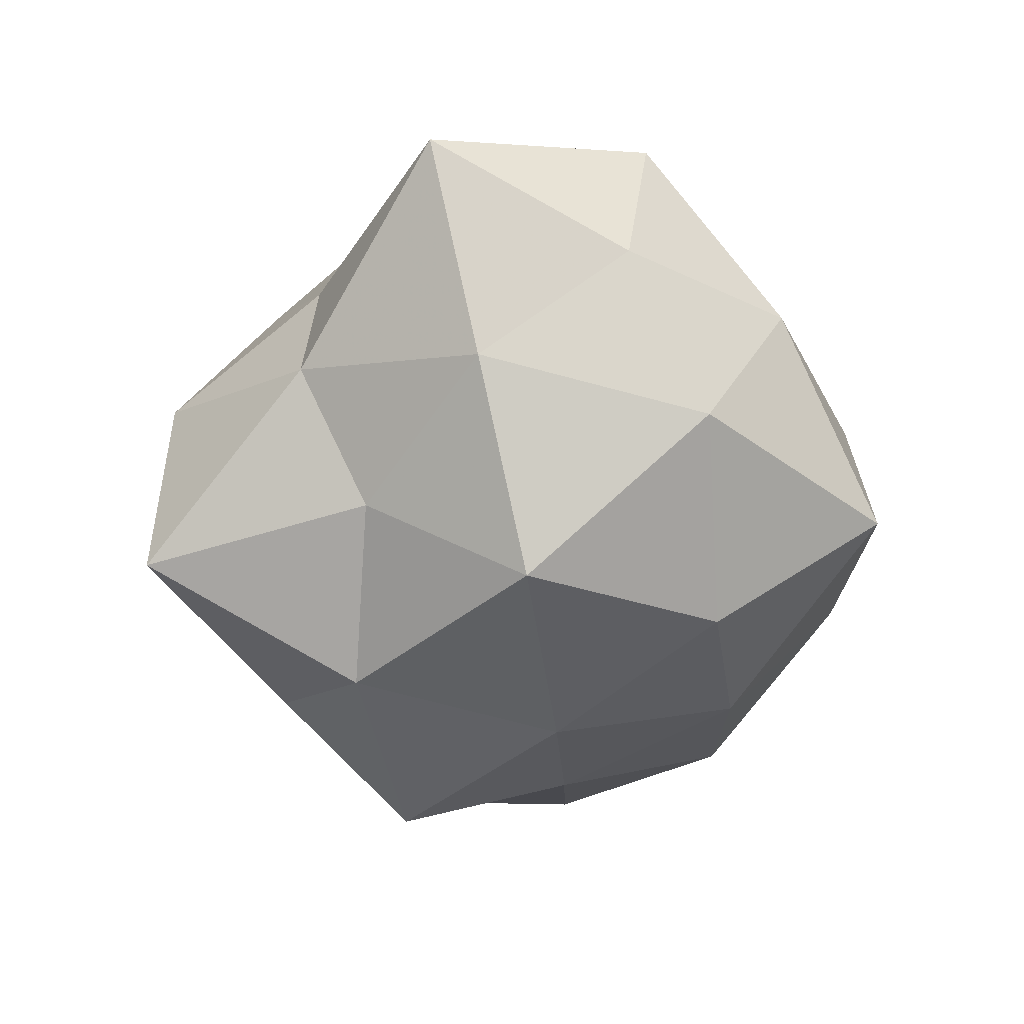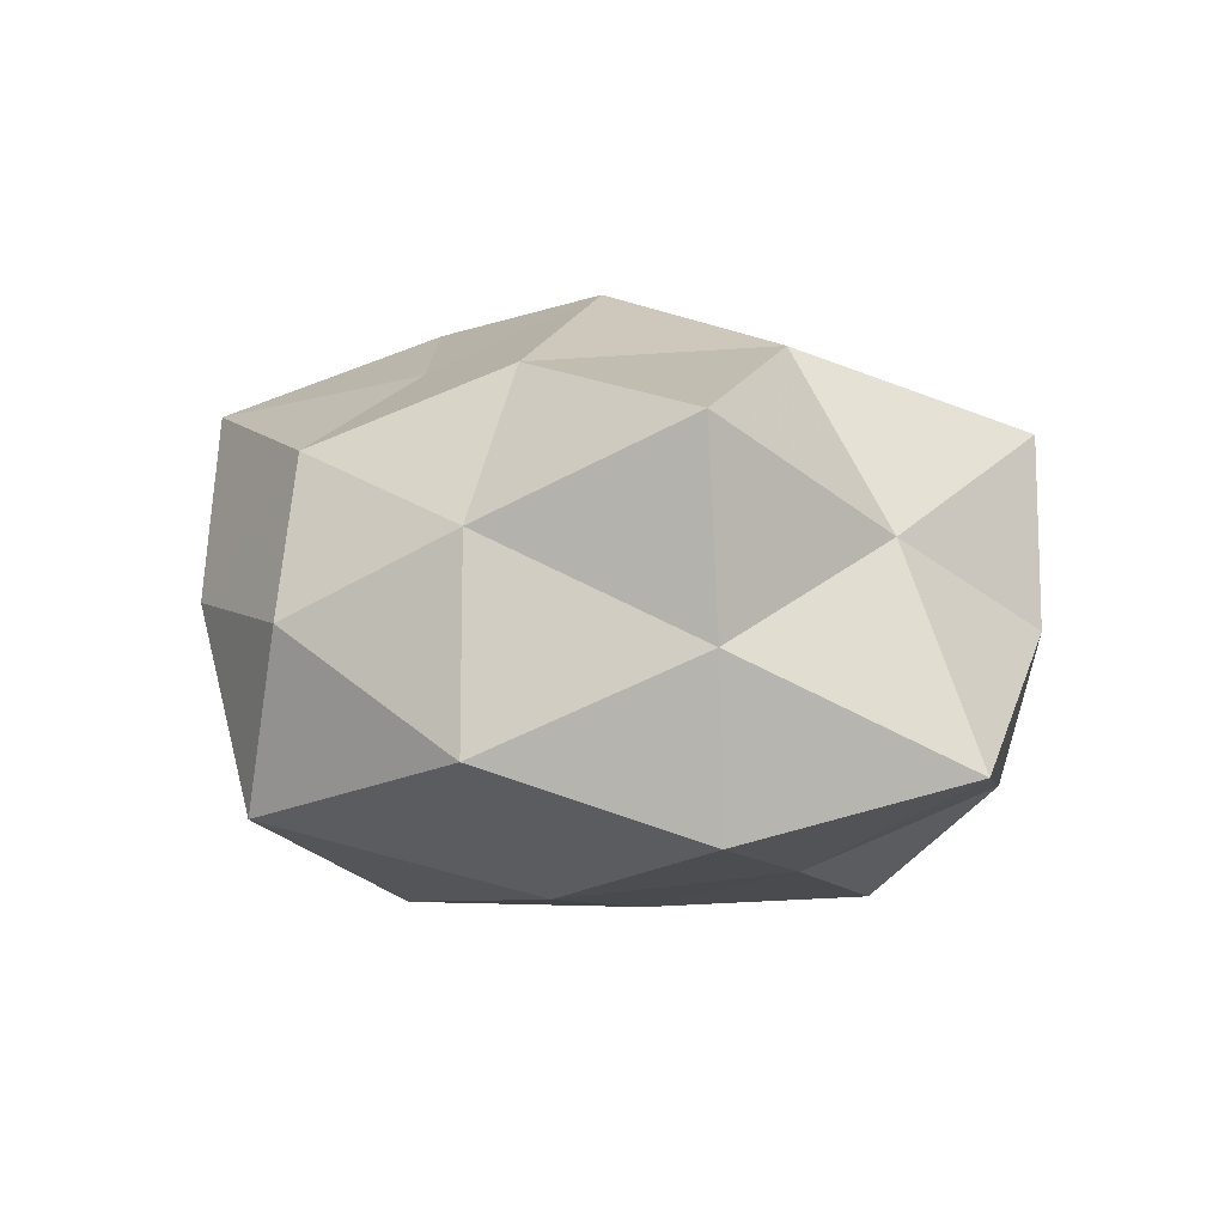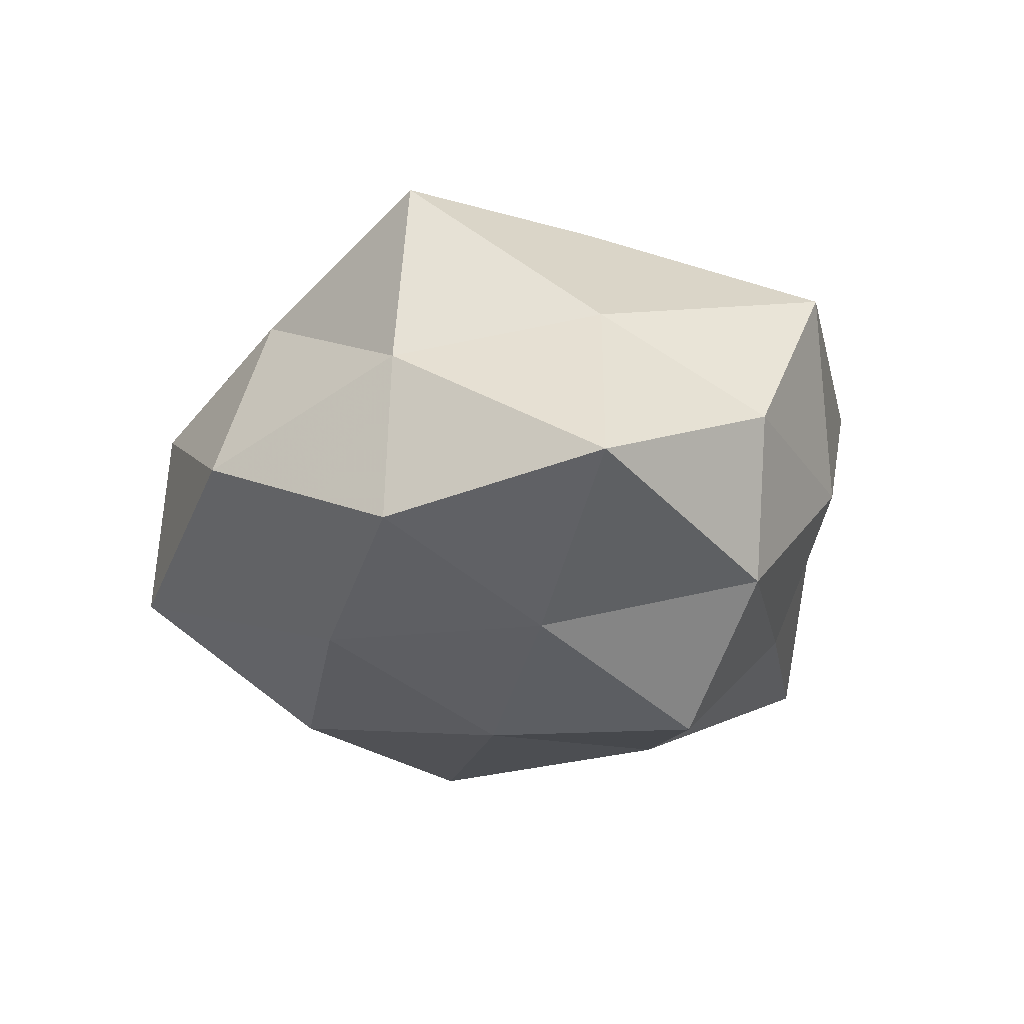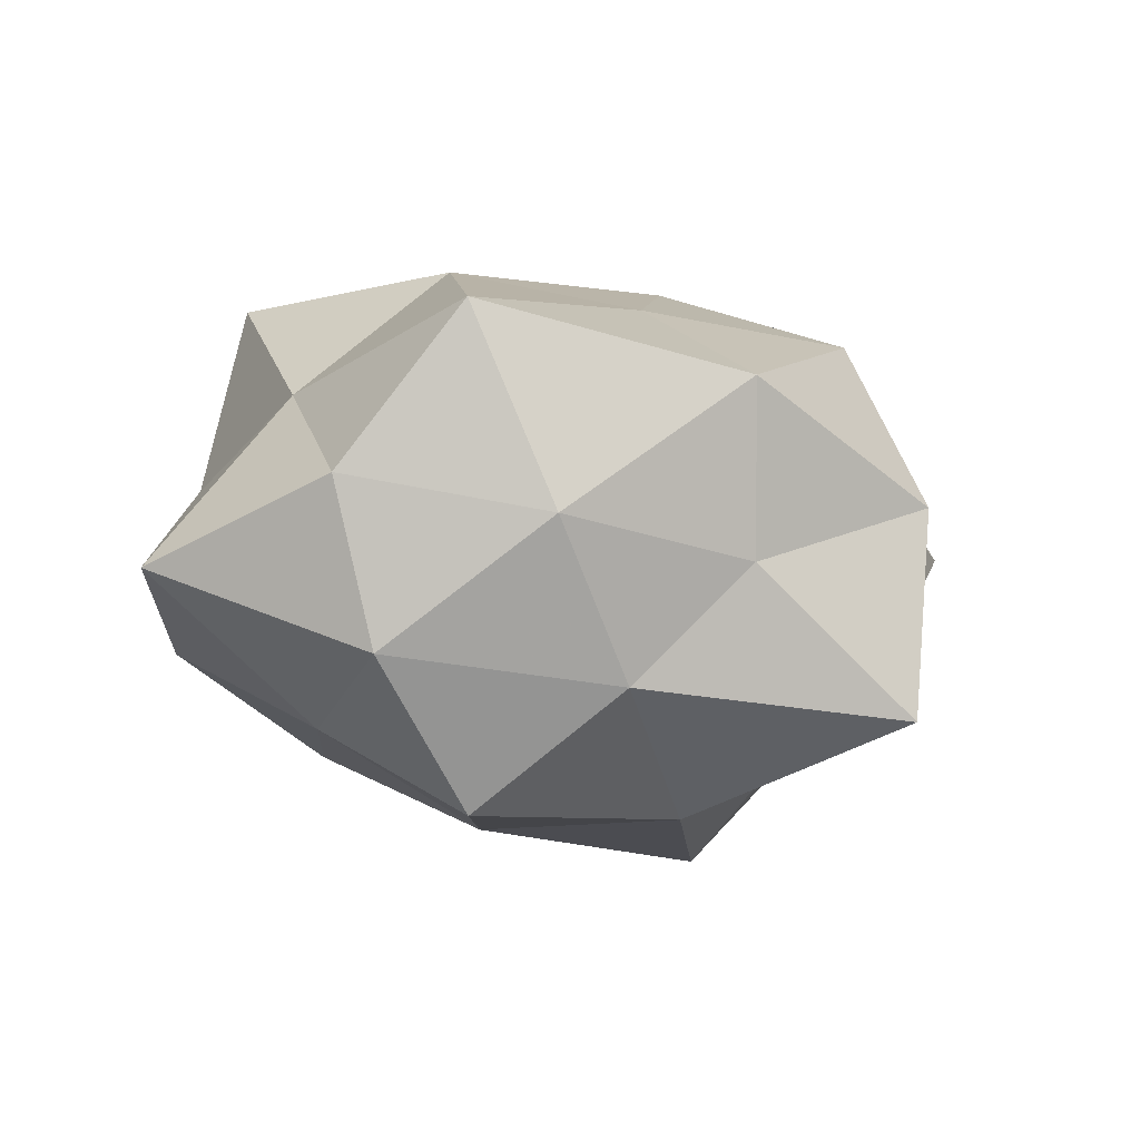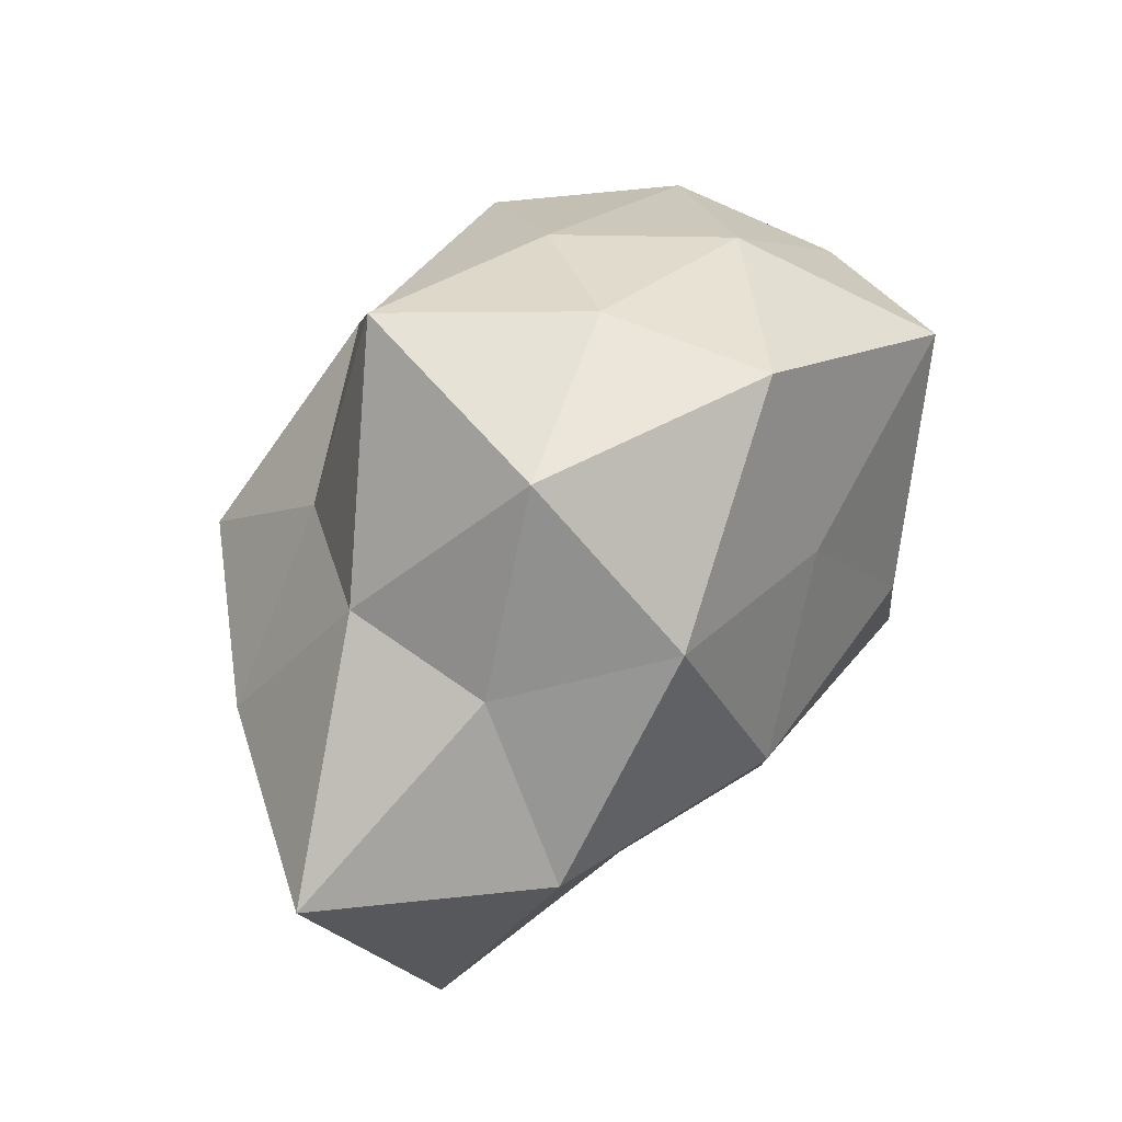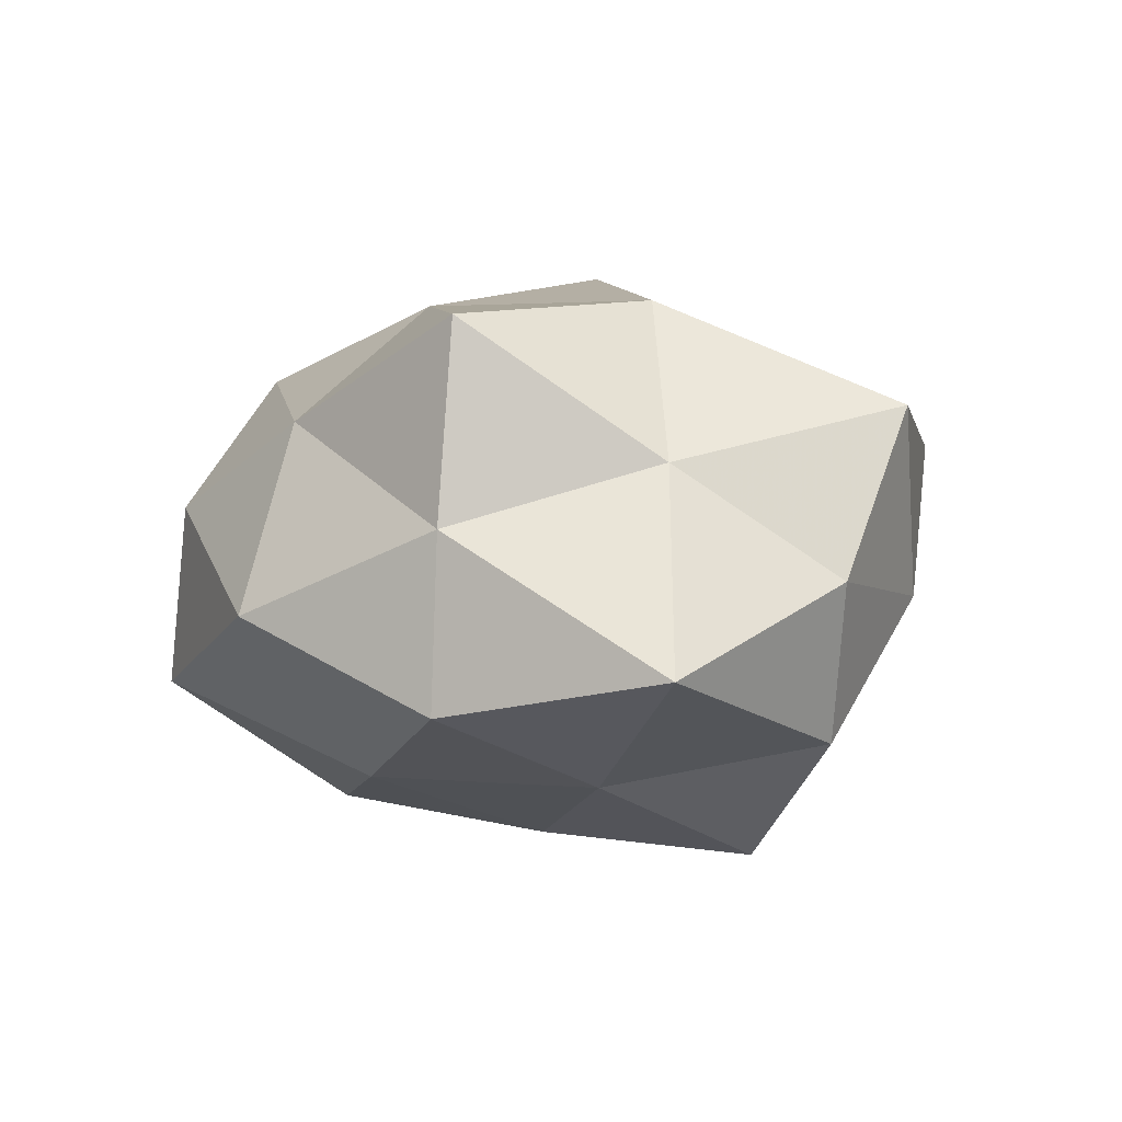
<metadata>
{"format":"obj","ext":"obj","renderer":"f3d","projection":"perspective","resolution":1024,"background":"white","views":[{"elev":-47.5,"azim":-98.6,"up":"+Z"},{"elev":16.3,"azim":30.9,"up":"+Z"},{"elev":-12.7,"azim":62.4,"up":"+Z"},{"elev":-10.2,"azim":131.1,"up":"+Z"},{"elev":70.5,"azim":-51.9,"up":"+Y"},{"elev":7.8,"azim":61.1,"up":"+Z"}]}
</metadata>
<code>
v -0.034 -0.02728 0.002421
v -0.04447 -0.006376 -0.0024
v 0.04521 0.008889 0.002169
v 0.04998 -0.01463 -0.00541
v -0.01717 -0.04165 -0.01384
v 0.01992 0.0005988 0.03036
v 0.03863 0.02113 0.01947
v 0.03075 -0.03158 -0.01079
v -0.03712 0.009994 -0.01542
v -0.02444 0.0282 0.008637
v 0.03613 -0.007037 0.01444
v 0.002404 0.01886 -0.0305
v -0.04498 -0.009176 0.01765
v -0.02076 0.001989 -0.03321
v 0.02581 -0.02644 0.02955
v -0.01999 -0.00566 0.02437
v -0.03454 -0.01691 -0.01803
v 0.01109 0.02095 0.02402
v 0.02623 0.01002 -0.03106
v 0.02821 -0.01068 -0.02071
v -0.001499 -0.01579 0.02934
v -0.01386 -0.04072 0.006636
v -0.004364 0.04495 -0.02136
v -0.0322 0.01529 0.02407
v 0.004379 -0.03485 0.01746
v -0.00977 0.033 0.02195
v 0.007328 -0.006061 -0.03062
v -0.05095 0.01775 0.005379
v -0.01698 0.02026 -0.02045
v 0.01011 -0.02889 -0.02108
v -0.02112 -0.02639 0.02004
v -0.006846 0.008977 0.032
v 0.0202 0.02665 -0.01861
v -0.02554 0.02948 -0.007603
v 0.0406 0.01051 -0.01583
v -0.01213 -0.0219 -0.02852
v 0.02918 -0.02998 0.008183
v 0.009674 -0.04376 -0.00232
v 0.01649 0.04045 0.01242
v -0.008443 0.04441 0.002002
v 0.03197 0.02742 -0.002435
v 0.01263 0.03713 -0.005879
f 3 11 4
f 7 11 3
f 6 11 7
f 2 1 13
f 6 15 11
f 17 1 2
f 5 1 17
f 17 2 9
f 17 9 14
f 18 6 7
f 8 20 4
f 6 21 15
f 5 22 1
f 16 24 13
f 15 21 25
f 26 10 24
f 14 12 27
f 27 12 19
f 27 19 20
f 9 2 28
f 13 28 2
f 24 10 28
f 24 28 13
f 14 9 29
f 14 29 12
f 12 29 23
f 30 20 8
f 27 20 30
f 1 31 13
f 13 31 16
f 21 16 31
f 1 22 31
f 21 31 25
f 25 31 22
f 18 32 6
f 32 21 6
f 32 16 21
f 32 24 16
f 18 26 32
f 26 24 32
f 19 12 33
f 12 23 33
f 9 28 34
f 34 28 10
f 29 9 34
f 34 23 29
f 4 35 3
f 20 35 4
f 20 19 35
f 33 35 19
f 36 5 17
f 36 17 14
f 36 14 27
f 36 30 5
f 36 27 30
f 4 37 8
f 11 37 4
f 11 15 37
f 25 37 15
f 5 38 22
f 22 38 25
f 30 38 5
f 30 8 38
f 38 8 37
f 38 37 25
f 18 7 39
f 18 39 26
f 26 40 10
f 10 40 34
f 40 23 34
f 39 40 26
f 7 3 41
f 41 3 35
f 41 35 33
f 7 41 39
f 33 23 42
f 40 42 23
f 39 42 40
f 42 41 33
f 39 41 42

</code>
